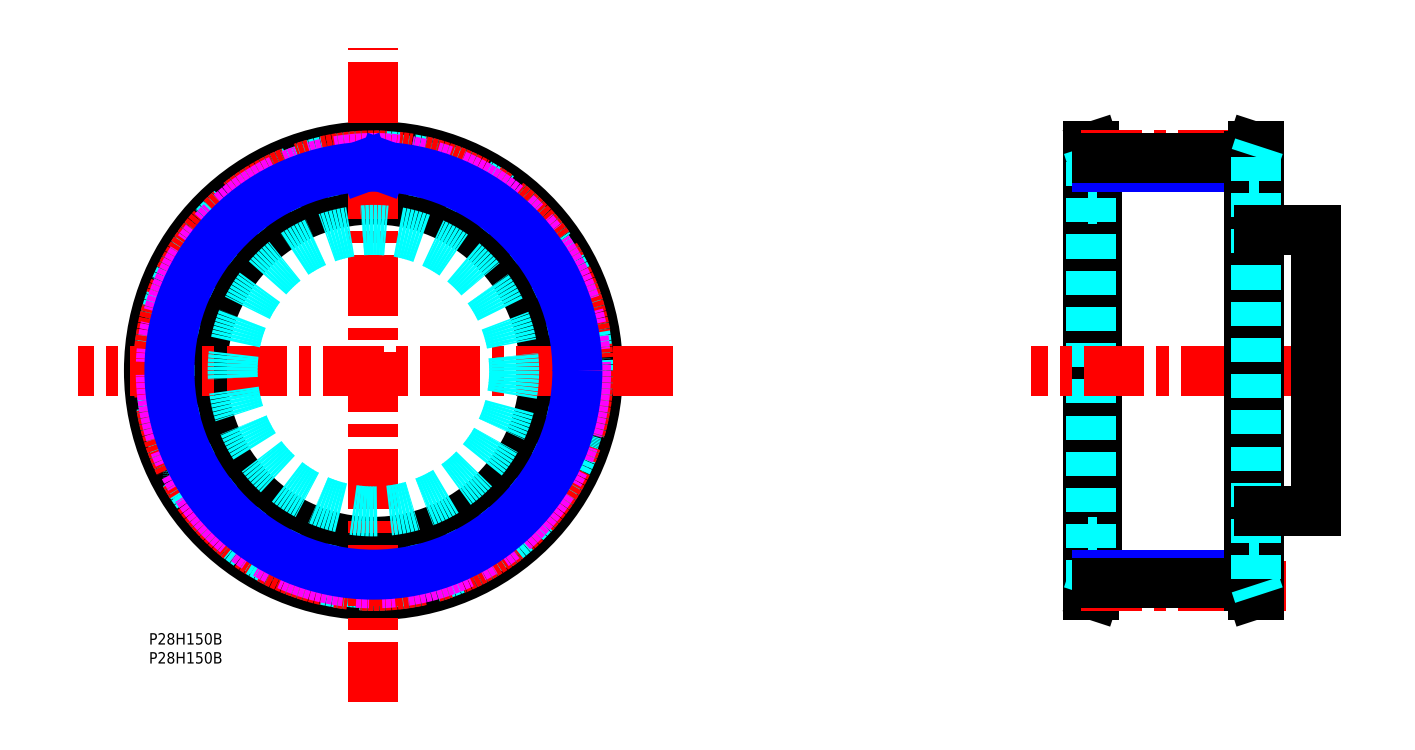
<metadata>
{"format":"dxf","ext":"dxf","renderer":"ezdxf+matplotlib","layout":"modelspace","background":"white","min_lineweight":24,"dpi":150}
</metadata>
<code>
0
SECTION
2
ENTITIES
0
TEXT
8
MSM_PART_NUMBER
10
0
20
-3.004
30
0
40
3
1
P28H150B
0
TEXT
8
MSM_PART_NUMBER
10
2e-16
20
-7.991
30
0
40
3
1
P28H150B
0
LINE
8
MSM_CONTINUOUS
10
246.8
20
10
30
0
11
248.5
21
10
31
0
0
LINE
8
MSM_CONTINUOUS
10
248.5
20
128
30
0
11
246.8
21
128
31
0
0
LINE
8
MSM_CONTINUOUS
10
248.5
20
10
30
0
11
249.3
21
12.5
31
0
0
LINE
8
MSM_CONTINUOUS
10
249.3
20
125.5
30
0
11
248.5
21
128
31
0
0
LINE
8
MSM_CONTINUOUS
10
248.5
20
10
30
0
11
248.5
21
128
31
0
0
LINE
8
MSM_CONTINUOUS
10
246.8
20
10
30
0
11
246.8
21
128
31
0
0
LINE
8
MSM_CONTINUOUS
10
249.3
20
12.5
30
0
11
249.3
21
125.5
31
0
0
LINE
8
MSM_DASHED
10
247.7
20
12.75
30
0
11
247.7
21
125.2
31
0
0
LINE
8
MSM_DASHED
10
246.8
20
10
30
0
11
247.7
21
12.75
31
0
0
LINE
8
MSM_DASHED
10
247.7
20
125.2
30
0
11
246.8
21
128
31
0
0
LINE
8
MSM_DASHED
10
246.8
20
24
30
0
11
249.3
21
24
31
0
0
LINE
8
MSM_DASHED
10
249.3
20
114
30
0
11
246.8
21
114
31
0
0
LINE
8
MSM_NARROW
10
289.3
20
122.6
30
0
11
249.3
21
122.6
31
0
0
CIRCLE
8
MSM_CONTINUOUS
10
59
20
69
30
0
40
59
0
CIRCLE
8
MSM_CONTINUOUS
10
59
20
69
30
0
40
56.25
0
CIRCLE
8
MSM_CONTINUOUS
10
59
20
69
30
0
40
45
0
CIRCLE
8
MSM_DASHED
10
59
20
69
30
0
40
56.5
0
ARC
8
MSM_DASHED
10
59
20
69
30
0
40
55.91
50
68.02
51
73.4
0
ARC
8
MSM_DASHED
10
79.62
20
120.1
30
0
40
0.8
50
354.3
51
68.02
0
LINE
8
MSM_DASHED
10
80.3
20
118.8
30
0
11
80.42
21
120
31
0
0
ARC
8
MSM_DASHED
10
81.09
20
118.7
30
0
40
0.8
50
174.3
51
246
0
ARC
8
MSM_DASHED
10
59
20
69
30
0
40
53.62
50
62.52
51
66.05
0
ARC
8
MSM_DASHED
10
84.11
20
117.3
30
0
40
0.8
50
242.5
51
314.3
0
LINE
8
MSM_DASHED
10
85.54
20
117.6
30
0
11
84.67
21
116.7
31
0
0
ARC
8
MSM_DASHED
10
86.1
20
117
30
0
40
0.8
50
60.55
51
134.3
0
ARC
8
MSM_DASHED
10
59
20
69
30
0
40
55.91
50
55.17
51
60.55
0
ARC
8
MSM_DASHED
10
90.48
20
114.2
30
0
40
0.8
50
341.4
51
55.17
0
LINE
8
MSM_DASHED
10
90.85
20
112.8
30
0
11
91.24
21
114
31
0
0
ARC
8
MSM_DASHED
10
91.61
20
112.6
30
0
40
0.8
50
161.4
51
233.2
0
ARC
8
MSM_DASHED
10
59
20
69
30
0
40
53.62
50
49.67
51
53.19
0
ARC
8
MSM_DASHED
10
94.22
20
110.5
30
0
40
0.8
50
229.7
51
301.4
0
LINE
8
MSM_DASHED
10
95.68
20
110.4
30
0
11
94.64
21
109.8
31
0
0
ARC
8
MSM_DASHED
10
96.1
20
109.8
30
0
40
0.8
50
47.69
51
121.4
0
ARC
8
MSM_DASHED
10
59
20
69
30
0
40
55.91
50
42.31
51
47.69
0
ARC
8
MSM_DASHED
10
99.76
20
106.1
30
0
40
0.8
50
328.6
51
42.31
0
LINE
8
MSM_DASHED
10
99.8
20
104.6
30
0
11
100.4
21
105.7
31
0
0
ARC
8
MSM_DASHED
10
100.5
20
104.2
30
0
40
0.8
50
148.6
51
220.3
0
ARC
8
MSM_DASHED
10
59
20
69
30
0
40
53.62
50
36.81
51
40.33
0
ARC
8
MSM_DASHED
10
102.6
20
101.6
30
0
40
0.8
50
216.8
51
288.6
0
LINE
8
MSM_DASHED
10
104
20
101.2
30
0
11
102.8
21
100.8
31
0
0
ARC
8
MSM_DASHED
10
104.2
20
100.5
30
0
40
0.8
50
34.83
51
108.6
0
ARC
8
MSM_DASHED
10
59
20
69
30
0
40
55.91
50
29.45
51
34.83
0
ARC
8
MSM_DASHED
10
107
20
96.1
30
0
40
0.8
50
315.7
51
29.45
0
LINE
8
MSM_DASHED
10
106.7
20
94.67
30
0
11
107.6
21
95.54
31
0
0
ARC
8
MSM_DASHED
10
107.3
20
94.11
30
0
40
0.8
50
135.7
51
207.5
0
ARC
8
MSM_DASHED
10
59
20
69
30
0
40
53.62
50
23.95
51
27.48
0
ARC
8
MSM_DASHED
10
108.7
20
91.09
30
0
40
0.8
50
204
51
275.7
0
LINE
8
MSM_DASHED
10
110
20
90.42
30
0
11
108.8
21
90.3
31
0
0
ARC
8
MSM_DASHED
10
110.1
20
89.62
30
0
40
0.8
50
21.98
51
95.71
0
ARC
8
MSM_DASHED
10
59
20
69
30
0
40
55.91
50
16.6
51
21.98
0
ARC
8
MSM_DASHED
10
111.8
20
84.74
30
0
40
0.8
50
302.9
51
16.6
0
LINE
8
MSM_DASHED
10
111.2
20
83.41
30
0
11
112.2
21
84.07
31
0
0
ARC
8
MSM_DASHED
10
111.7
20
82.73
30
0
40
0.8
50
122.9
51
194.6
0
ARC
8
MSM_DASHED
10
59
20
69
30
0
40
53.62
50
11.1
51
14.62
0
ARC
8
MSM_DASHED
10
112.4
20
79.47
30
0
40
0.8
50
191.1
51
262.9
0
LINE
8
MSM_DASHED
10
113.5
20
78.53
30
0
11
112.3
21
78.68
31
0
0
ARC
8
MSM_DASHED
10
113.4
20
77.73
30
0
40
0.8
50
9.119
51
82.86
0
ARC
8
MSM_DASHED
10
59
20
69
30
0
40
55.91
50
3.738
51
9.119
0
ARC
8
MSM_DASHED
10
114
20
72.59
30
0
40
0.8
50
290
51
3.738
0
LINE
8
MSM_DASHED
10
113.1
20
71.42
30
0
11
114.3
21
71.84
31
0
0
ARC
8
MSM_DASHED
10
113.4
20
70.67
30
0
40
0.8
50
110
51
181.8
0
ARC
8
MSM_DASHED
10
59
20
69
30
0
40
53.62
50
358.2
51
1.761
0
ARC
8
MSM_DASHED
10
113.4
20
67.33
30
0
40
0.8
50
178.2
51
250
0
LINE
8
MSM_DASHED
10
114.3
20
66.16
30
0
11
113.1
21
66.58
31
0
0
ARC
8
MSM_DASHED
10
114
20
65.41
30
0
40
0.8
50
356.3
51
70
0
ARC
8
MSM_DASHED
10
59
20
69
30
0
40
55.91
50
350.9
51
356.3
0
ARC
8
MSM_DASHED
10
113.4
20
60.27
30
0
40
0.8
50
277.1
51
350.9
0
LINE
8
MSM_DASHED
10
112.3
20
59.32
30
0
11
113.5
21
59.47
31
0
0
ARC
8
MSM_DASHED
10
112.4
20
58.53
30
0
40
0.8
50
97.14
51
168.9
0
ARC
8
MSM_DASHED
10
59
20
69
30
0
40
53.62
50
345.4
51
348.9
0
ARC
8
MSM_DASHED
10
111.7
20
55.27
30
0
40
0.8
50
165.4
51
237.1
0
LINE
8
MSM_DASHED
10
112.2
20
53.93
30
0
11
111.2
21
54.59
31
0
0
ARC
8
MSM_DASHED
10
111.8
20
53.26
30
0
40
0.8
50
343.4
51
57.14
0
ARC
8
MSM_DASHED
10
59
20
69
30
0
40
55.91
50
338
51
343.4
0
ARC
8
MSM_DASHED
10
110.1
20
48.38
30
0
40
0.8
50
264.3
51
338
0
LINE
8
MSM_DASHED
10
108.8
20
47.7
30
0
11
110
21
47.58
31
0
0
ARC
8
MSM_DASHED
10
108.7
20
46.91
30
0
40
0.8
50
84.29
51
156
0
ARC
8
MSM_DASHED
10
59
20
69
30
0
40
53.62
50
332.5
51
336
0
ARC
8
MSM_DASHED
10
107.3
20
43.89
30
0
40
0.8
50
152.5
51
224.3
0
LINE
8
MSM_DASHED
10
107.6
20
42.46
30
0
11
106.7
21
43.33
31
0
0
ARC
8
MSM_DASHED
10
107
20
41.9
30
0
40
0.8
50
330.5
51
44.29
0
ARC
8
MSM_DASHED
10
59
20
69
30
0
40
55.91
50
325.2
51
330.5
0
ARC
8
MSM_DASHED
10
104.2
20
37.52
30
0
40
0.8
50
251.4
51
325.2
0
LINE
8
MSM_DASHED
10
102.8
20
37.15
30
0
11
104
21
36.76
31
0
0
ARC
8
MSM_DASHED
10
102.6
20
36.39
30
0
40
0.8
50
71.43
51
143.2
0
ARC
8
MSM_DASHED
10
59
20
69
30
0
40
53.62
50
319.7
51
323.2
0
ARC
8
MSM_DASHED
10
100.5
20
33.78
30
0
40
0.8
50
139.7
51
211.4
0
LINE
8
MSM_DASHED
10
100.4
20
32.32
30
0
11
99.8
21
33.36
31
0
0
ARC
8
MSM_DASHED
10
99.76
20
31.9
30
0
40
0.8
50
317.7
51
31.43
0
ARC
8
MSM_DASHED
10
59
20
69
30
0
40
55.91
50
312.3
51
317.7
0
ARC
8
MSM_DASHED
10
96.1
20
28.24
30
0
40
0.8
50
238.6
51
312.3
0
LINE
8
MSM_DASHED
10
94.64
20
28.2
30
0
11
95.68
21
27.56
31
0
0
ARC
8
MSM_DASHED
10
94.22
20
27.52
30
0
40
0.8
50
58.57
51
130.3
0
ARC
8
MSM_DASHED
10
59
20
69
30
0
40
53.62
50
306.8
51
310.3
0
ARC
8
MSM_DASHED
10
91.61
20
25.43
30
0
40
0.8
50
126.8
51
198.6
0
LINE
8
MSM_DASHED
10
91.24
20
24.02
30
0
11
90.85
21
25.18
31
0
0
ARC
8
MSM_DASHED
10
90.48
20
23.76
30
0
40
0.8
50
304.8
51
18.57
0
ARC
8
MSM_DASHED
10
59
20
69
30
0
40
55.91
50
299.5
51
304.8
0
ARC
8
MSM_DASHED
10
86.1
20
21.01
30
0
40
0.8
50
225.7
51
299.5
0
LINE
8
MSM_DASHED
10
84.67
20
21.29
30
0
11
85.54
21
20.44
31
0
0
ARC
8
MSM_DASHED
10
84.11
20
20.72
30
0
40
0.8
50
45.71
51
117.5
0
ARC
8
MSM_DASHED
10
59
20
69
30
0
40
53.62
50
294
51
297.5
0
ARC
8
MSM_DASHED
10
81.09
20
19.27
30
0
40
0.8
50
114
51
185.7
0
LINE
8
MSM_DASHED
10
80.42
20
17.97
30
0
11
80.3
21
19.19
31
0
0
ARC
8
MSM_DASHED
10
79.62
20
17.89
30
0
40
0.8
50
292
51
5.714
0
ARC
8
MSM_DASHED
10
59
20
69
30
0
40
55.91
50
286.6
51
292
0
ARC
8
MSM_DASHED
10
74.74
20
16.19
30
0
40
0.8
50
212.9
51
286.6
0
LINE
8
MSM_DASHED
10
73.41
20
16.78
30
0
11
74.07
21
15.75
31
0
0
ARC
8
MSM_DASHED
10
72.73
20
16.34
30
0
40
0.8
50
32.86
51
104.6
0
ARC
8
MSM_DASHED
10
59
20
69
30
0
40
53.62
50
281.1
51
284.6
0
ARC
8
MSM_DASHED
10
69.47
20
15.6
30
0
40
0.8
50
101.1
51
172.9
0
LINE
8
MSM_DASHED
10
68.53
20
14.49
30
0
11
68.68
21
15.7
31
0
0
ARC
8
MSM_DASHED
10
67.73
20
14.59
30
0
40
0.8
50
279.1
51
352.9
0
ARC
8
MSM_DASHED
10
59
20
69
30
0
40
55.91
50
273.7
51
279.1
0
ARC
8
MSM_DASHED
10
62.59
20
14.01
30
0
40
0.8
50
200
51
273.7
0
LINE
8
MSM_DASHED
10
61.42
20
14.88
30
0
11
61.84
21
13.73
31
0
0
ARC
8
MSM_DASHED
10
60.67
20
14.61
30
0
40
0.8
50
20
51
91.76
0
ARC
8
MSM_DASHED
10
59
20
69
30
0
40
53.62
50
268.2
51
271.8
0
ARC
8
MSM_DASHED
10
57.33
20
14.61
30
0
40
0.8
50
88.24
51
160
0
LINE
8
MSM_DASHED
10
56.16
20
13.73
30
0
11
56.58
21
14.88
31
0
0
ARC
8
MSM_DASHED
10
55.41
20
14.01
30
0
40
0.8
50
266.3
51
340
0
ARC
8
MSM_DASHED
10
59
20
69
30
0
40
55.91
50
260.9
51
266.3
0
ARC
8
MSM_DASHED
10
50.27
20
14.59
30
0
40
0.8
50
187.1
51
260.9
0
LINE
8
MSM_DASHED
10
49.32
20
15.7
30
0
11
49.47
21
14.49
31
0
0
ARC
8
MSM_DASHED
10
48.53
20
15.6
30
0
40
0.8
50
7.143
51
78.9
0
ARC
8
MSM_DASHED
10
59
20
69
30
0
40
53.62
50
255.4
51
258.9
0
ARC
8
MSM_DASHED
10
45.27
20
16.34
30
0
40
0.8
50
75.38
51
147.1
0
LINE
8
MSM_DASHED
10
43.93
20
15.75
30
0
11
44.59
21
16.78
31
0
0
ARC
8
MSM_DASHED
10
43.26
20
16.19
30
0
40
0.8
50
253.4
51
327.1
0
ARC
8
MSM_DASHED
10
59
20
69
30
0
40
55.91
50
248
51
253.4
0
ARC
8
MSM_DASHED
10
38.38
20
17.89
30
0
40
0.8
50
174.3
51
248
0
LINE
8
MSM_DASHED
10
37.7
20
19.19
30
0
11
37.58
21
17.97
31
0
0
ARC
8
MSM_DASHED
10
36.91
20
19.27
30
0
40
0.8
50
354.3
51
66.05
0
ARC
8
MSM_DASHED
10
59
20
69
30
0
40
53.62
50
242.5
51
246
0
ARC
8
MSM_DASHED
10
33.89
20
20.72
30
0
40
0.8
50
62.52
51
134.3
0
LINE
8
MSM_DASHED
10
32.46
20
20.44
30
0
11
33.33
21
21.29
31
0
0
ARC
8
MSM_DASHED
10
31.9
20
21.01
30
0
40
0.8
50
240.5
51
314.3
0
ARC
8
MSM_DASHED
10
59
20
69
30
0
40
55.91
50
235.2
51
240.5
0
ARC
8
MSM_DASHED
10
27.52
20
23.76
30
0
40
0.8
50
161.4
51
235.2
0
LINE
8
MSM_DASHED
10
27.15
20
25.18
30
0
11
26.76
21
24.02
31
0
0
ARC
8
MSM_DASHED
10
26.39
20
25.43
30
0
40
0.8
50
341.4
51
53.19
0
ARC
8
MSM_DASHED
10
59
20
69
30
0
40
53.62
50
229.7
51
233.2
0
ARC
8
MSM_DASHED
10
23.78
20
27.52
30
0
40
0.8
50
49.67
51
121.4
0
LINE
8
MSM_DASHED
10
22.32
20
27.56
30
0
11
23.36
21
28.2
31
0
0
ARC
8
MSM_DASHED
10
21.9
20
28.24
30
0
40
0.8
50
227.7
51
301.4
0
ARC
8
MSM_DASHED
10
59
20
69
30
0
40
55.91
50
222.3
51
227.7
0
ARC
8
MSM_DASHED
10
18.24
20
31.9
30
0
40
0.8
50
148.6
51
222.3
0
LINE
8
MSM_DASHED
10
18.2
20
33.36
30
0
11
17.56
21
32.32
31
0
0
ARC
8
MSM_DASHED
10
17.52
20
33.78
30
0
40
0.8
50
328.6
51
40.33
0
ARC
8
MSM_DASHED
10
59
20
69
30
0
40
53.62
50
216.8
51
220.3
0
ARC
8
MSM_DASHED
10
15.43
20
36.39
30
0
40
0.8
50
36.81
51
108.6
0
LINE
8
MSM_DASHED
10
14.02
20
36.76
30
0
11
15.18
21
37.15
31
0
0
ARC
8
MSM_DASHED
10
13.76
20
37.52
30
0
40
0.8
50
214.8
51
288.6
0
ARC
8
MSM_DASHED
10
59
20
69
30
0
40
55.91
50
209.5
51
214.8
0
ARC
8
MSM_DASHED
10
11.01
20
41.9
30
0
40
0.8
50
135.7
51
209.5
0
LINE
8
MSM_DASHED
10
11.29
20
43.33
30
0
11
10.44
21
42.46
31
0
0
ARC
8
MSM_DASHED
10
10.72
20
43.89
30
0
40
0.8
50
315.7
51
27.48
0
ARC
8
MSM_DASHED
10
59
20
69
30
0
40
53.62
50
204
51
207.5
0
ARC
8
MSM_DASHED
10
9.267
20
46.91
30
0
40
0.8
50
23.95
51
95.71
0
LINE
8
MSM_DASHED
10
7.974
20
47.58
30
0
11
9.187
21
47.7
31
0
0
ARC
8
MSM_DASHED
10
7.894
20
48.38
30
0
40
0.8
50
202
51
275.7
0
ARC
8
MSM_DASHED
10
59
20
69
30
0
40
55.91
50
196.6
51
202
0
ARC
8
MSM_DASHED
10
6.185
20
53.26
30
0
40
0.8
50
122.9
51
196.6
0
LINE
8
MSM_DASHED
10
6.776
20
54.59
30
0
11
5.751
21
53.93
31
0
0
ARC
8
MSM_DASHED
10
6.342
20
55.27
30
0
40
0.8
50
302.9
51
14.62
0
ARC
8
MSM_DASHED
10
59
20
69
30
0
40
53.62
50
191.1
51
194.6
0
ARC
8
MSM_DASHED
10
5.597
20
58.53
30
0
40
0.8
50
11.1
51
82.86
0
LINE
8
MSM_DASHED
10
4.487
20
59.47
30
0
11
5.697
21
59.32
31
0
0
ARC
8
MSM_DASHED
10
4.587
20
60.27
30
0
40
0.8
50
189.1
51
262.9
0
ARC
8
MSM_DASHED
10
59
20
69
30
0
40
55.91
50
183.7
51
189.1
0
ARC
8
MSM_DASHED
10
4.007
20
65.41
30
0
40
0.8
50
110
51
183.7
0
LINE
8
MSM_DASHED
10
4.879
20
66.58
30
0
11
3.734
21
66.16
31
0
0
ARC
8
MSM_DASHED
10
4.606
20
67.33
30
0
40
0.8
50
290
51
1.761
0
ARC
8
MSM_DASHED
10
59
20
69
30
0
40
53.62
50
178.2
51
181.8
0
ARC
8
MSM_DASHED
10
4.606
20
70.67
30
0
40
0.8
50
358.2
51
70
0
LINE
8
MSM_DASHED
10
3.734
20
71.84
30
0
11
4.879
21
71.42
31
0
0
ARC
8
MSM_DASHED
10
4.007
20
72.59
30
0
40
0.8
50
176.3
51
250
0
ARC
8
MSM_DASHED
10
59
20
69
30
0
40
55.91
50
170.9
51
176.3
0
ARC
8
MSM_DASHED
10
4.587
20
77.73
30
0
40
0.8
50
97.14
51
170.9
0
LINE
8
MSM_DASHED
10
5.697
20
78.68
30
0
11
4.487
21
78.53
31
0
0
ARC
8
MSM_DASHED
10
5.597
20
79.47
30
0
40
0.8
50
277.1
51
348.9
0
ARC
8
MSM_DASHED
10
59
20
69
30
0
40
53.62
50
165.4
51
168.9
0
ARC
8
MSM_DASHED
10
6.342
20
82.73
30
0
40
0.8
50
345.4
51
57.14
0
LINE
8
MSM_DASHED
10
5.751
20
84.07
30
0
11
6.776
21
83.41
31
0
0
ARC
8
MSM_DASHED
10
6.185
20
84.74
30
0
40
0.8
50
163.4
51
237.1
0
ARC
8
MSM_DASHED
10
59
20
69
30
0
40
55.91
50
158
51
163.4
0
ARC
8
MSM_DASHED
10
7.894
20
89.62
30
0
40
0.8
50
84.29
51
158
0
LINE
8
MSM_DASHED
10
9.187
20
90.3
30
0
11
7.974
21
90.42
31
0
0
ARC
8
MSM_DASHED
10
9.267
20
91.09
30
0
40
0.8
50
264.3
51
336
0
ARC
8
MSM_DASHED
10
59
20
69
30
0
40
53.62
50
152.5
51
156
0
ARC
8
MSM_DASHED
10
10.72
20
94.11
30
0
40
0.8
50
332.5
51
44.29
0
LINE
8
MSM_DASHED
10
10.44
20
95.54
30
0
11
11.29
21
94.67
31
0
0
ARC
8
MSM_DASHED
10
11.01
20
96.1
30
0
40
0.8
50
150.5
51
224.3
0
ARC
8
MSM_DASHED
10
59
20
69
30
0
40
55.91
50
145.2
51
150.5
0
ARC
8
MSM_DASHED
10
13.76
20
100.5
30
0
40
0.8
50
71.43
51
145.2
0
LINE
8
MSM_DASHED
10
15.18
20
100.8
30
0
11
14.02
21
101.2
31
0
0
ARC
8
MSM_DASHED
10
15.43
20
101.6
30
0
40
0.8
50
251.4
51
323.2
0
ARC
8
MSM_DASHED
10
59
20
69
30
0
40
53.62
50
139.7
51
143.2
0
ARC
8
MSM_DASHED
10
17.52
20
104.2
30
0
40
0.8
50
319.7
51
31.43
0
LINE
8
MSM_DASHED
10
17.56
20
105.7
30
0
11
18.2
21
104.6
31
0
0
ARC
8
MSM_DASHED
10
18.24
20
106.1
30
0
40
0.8
50
137.7
51
211.4
0
ARC
8
MSM_DASHED
10
59
20
69
30
0
40
55.91
50
132.3
51
137.7
0
ARC
8
MSM_DASHED
10
21.9
20
109.8
30
0
40
0.8
50
58.57
51
132.3
0
LINE
8
MSM_DASHED
10
23.36
20
109.8
30
0
11
22.32
21
110.4
31
0
0
ARC
8
MSM_DASHED
10
23.78
20
110.5
30
0
40
0.8
50
238.6
51
310.3
0
ARC
8
MSM_DASHED
10
59
20
69
30
0
40
53.62
50
126.8
51
130.3
0
ARC
8
MSM_DASHED
10
26.39
20
112.6
30
0
40
0.8
50
306.8
51
18.57
0
LINE
8
MSM_DASHED
10
26.76
20
114
30
0
11
27.15
21
112.8
31
0
0
ARC
8
MSM_DASHED
10
27.52
20
114.2
30
0
40
0.8
50
124.8
51
198.6
0
ARC
8
MSM_DASHED
10
59
20
69
30
0
40
55.91
50
119.5
51
124.8
0
ARC
8
MSM_DASHED
10
31.9
20
117
30
0
40
0.8
50
45.71
51
119.5
0
LINE
8
MSM_DASHED
10
33.33
20
116.7
30
0
11
32.46
21
117.6
31
0
0
ARC
8
MSM_DASHED
10
33.89
20
117.3
30
0
40
0.8
50
225.7
51
297.5
0
ARC
8
MSM_DASHED
10
59
20
69
30
0
40
53.62
50
114
51
117.5
0
ARC
8
MSM_DASHED
10
36.91
20
118.7
30
0
40
0.8
50
294
51
5.714
0
LINE
8
MSM_DASHED
10
37.58
20
120
30
0
11
37.7
21
118.8
31
0
0
ARC
8
MSM_DASHED
10
38.38
20
120.1
30
0
40
0.8
50
112
51
185.7
0
ARC
8
MSM_DASHED
10
59
20
69
30
0
40
55.91
50
106.6
51
112
0
ARC
8
MSM_DASHED
10
43.26
20
121.8
30
0
40
0.8
50
32.86
51
106.6
0
LINE
8
MSM_DASHED
10
44.59
20
121.2
30
0
11
43.93
21
122.2
31
0
0
ARC
8
MSM_DASHED
10
45.27
20
121.7
30
0
40
0.8
50
212.9
51
284.6
0
ARC
8
MSM_DASHED
10
59
20
69
30
0
40
53.62
50
101.1
51
104.6
0
ARC
8
MSM_DASHED
10
48.53
20
122.4
30
0
40
0.8
50
281.1
51
352.9
0
LINE
8
MSM_DASHED
10
49.47
20
123.5
30
0
11
49.32
21
122.3
31
0
0
ARC
8
MSM_DASHED
10
50.27
20
123.4
30
0
40
0.8
50
99.12
51
172.9
0
ARC
8
MSM_DASHED
10
59
20
69
30
0
40
55.91
50
93.74
51
99.12
0
ARC
8
MSM_DASHED
10
55.41
20
124
30
0
40
0.8
50
20
51
93.74
0
LINE
8
MSM_DASHED
10
56.58
20
123.1
30
0
11
56.16
21
124.3
31
0
0
ARC
8
MSM_DASHED
10
57.33
20
123.4
30
0
40
0.8
50
200
51
271.8
0
ARC
8
MSM_DASHED
10
59
20
69
30
0
40
53.62
50
88.24
51
91.76
0
ARC
8
MSM_DASHED
10
60.67
20
123.4
30
0
40
0.8
50
268.2
51
340
0
LINE
8
MSM_DASHED
10
61.84
20
124.3
30
0
11
61.42
21
123.1
31
0
0
ARC
8
MSM_DASHED
10
62.59
20
124
30
0
40
0.8
50
86.26
51
160
0
ARC
8
MSM_DASHED
10
59
20
69
30
0
40
55.91
50
80.88
51
86.26
0
ARC
8
MSM_DASHED
10
67.73
20
123.4
30
0
40
0.8
50
7.143
51
80.88
0
LINE
8
MSM_DASHED
10
68.68
20
122.3
30
0
11
68.53
21
123.5
31
0
0
ARC
8
MSM_DASHED
10
69.47
20
122.4
30
0
40
0.8
50
187.1
51
258.9
0
ARC
8
MSM_DASHED
10
59
20
69
30
0
40
53.62
50
75.38
51
78.9
0
ARC
8
MSM_DASHED
10
72.73
20
121.7
30
0
40
0.8
50
255.4
51
327.1
0
LINE
8
MSM_DASHED
10
74.07
20
122.2
30
0
11
73.41
21
121.2
31
0
0
ARC
8
MSM_DASHED
10
74.74
20
121.8
30
0
40
0.8
50
73.4
51
147.1
0
LINE
8
MSM_CENTER
10
59
20
-18.17
30
0
11
59
21
153.9
31
0
0
CIRCLE
8
MSM_CENTER
10
59
20
69
30
0
40
56.59
0
LINE
8
MSM_CENTER
10
137.9
20
69
30
0
11
-18.65
21
69
31
0
0
CIRCLE
8
MSM_IMAGINARY
10
59
20
69
30
0
40
55.91
0
CIRCLE
8
MSM_NARROW
10
59
20
69
30
0
40
53.62
0
LINE
8
MSM_NARROW
10
56.58
20
123.1
30
0
11
56.77
21
122.6
31
0
0
LINE
8
MSM_NARROW
10
61.42
20
123.1
30
0
11
61.23
21
122.6
31
0
0
LINE
8
MSM_CENTER
10
312.5
20
69
30
0
11
231.8
21
69
31
0
0
LINE
8
MSM_NARROW
10
289.3
20
15.38
30
0
11
249.3
21
15.38
31
0
0
LINE
8
MSM_CENTER
10
245.1
20
125.6
30
0
11
298.2
21
125.6
31
0
0
LINE
8
MSM_CENTER
10
245.1
20
12.41
30
0
11
298.9
21
12.41
31
0
0
LINE
8
MSM_CONTINUOUS
10
249.3
20
124.9
30
0
11
289.3
21
124.9
31
0
0
LINE
8
MSM_CONTINUOUS
10
249.3
20
13.09
30
0
11
289.3
21
13.09
31
0
0
LINE
8
MSM_CONTINUOUS
10
291.8
20
128
30
0
11
290.1
21
128
31
0
0
LINE
8
MSM_CONTINUOUS
10
290.1
20
10
30
0
11
291.8
21
10
31
0
0
LINE
8
MSM_CONTINUOUS
10
290.1
20
128
30
0
11
289.3
21
125.5
31
0
0
LINE
8
MSM_CONTINUOUS
10
289.3
20
12.5
30
0
11
290.1
21
10
31
0
0
LINE
8
MSM_CONTINUOUS
10
290.1
20
128
30
0
11
290.1
21
10
31
0
0
LINE
8
MSM_CONTINUOUS
10
291.8
20
128
30
0
11
291.8
21
10
31
0
0
LINE
8
MSM_CONTINUOUS
10
289.3
20
125.5
30
0
11
289.3
21
12.5
31
0
0
LINE
8
MSM_DASHED
10
290.9
20
125.2
30
0
11
290.9
21
12.75
31
0
0
LINE
8
MSM_DASHED
10
291.8
20
128
30
0
11
290.9
21
125.2
31
0
0
LINE
8
MSM_DASHED
10
290.9
20
12.75
30
0
11
291.8
21
10
31
0
0
LINE
8
MSM_DASHED
10
289.3
20
24
30
0
11
291.8
21
24
31
0
0
LINE
8
MSM_DASHED
10
291.8
20
114
30
0
11
289.3
21
114
31
0
0
LINE
8
MSM_CONTINUOUS
10
291.8
20
32
30
0
11
306.8
21
32
31
0
0
LINE
8
MSM_CONTINUOUS
10
306.8
20
106
30
0
11
291.8
21
106
31
0
0
LINE
8
MSM_CONTINUOUS
10
306.8
20
32
30
0
11
306.8
21
106
31
0
0
CIRCLE
8
MSM_DASHED
10
59
20
69
30
0
40
37
0
VIEWPORT
8
0
10
143.4
20
100.4
30
0
40
429.7
41
223
68
     1
69
     1
0
VIEWPORT
8
MSM_DIMENSION
10
143.4
20
99.96
30
0
40
229.5
41
159.9
68
     2
69
     2
0
ENDSEC
0
EOF

</code>
